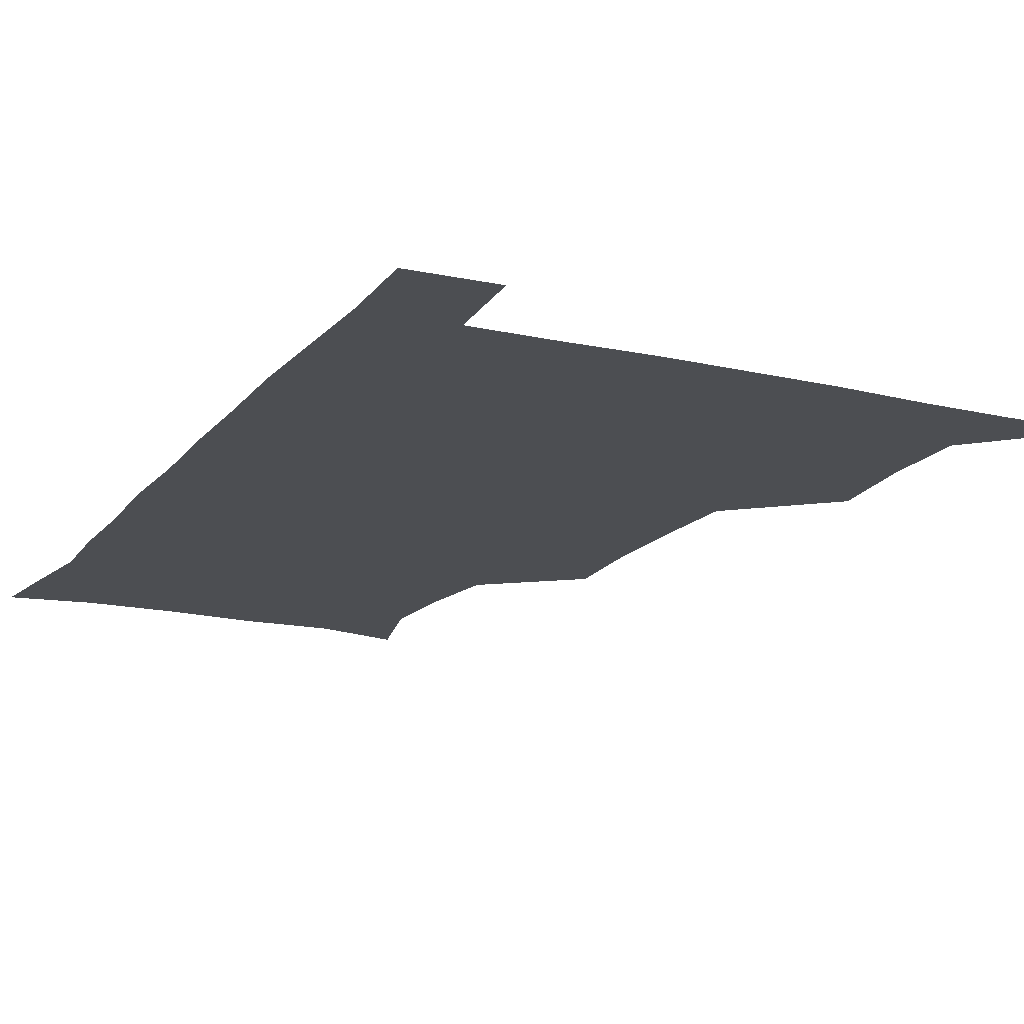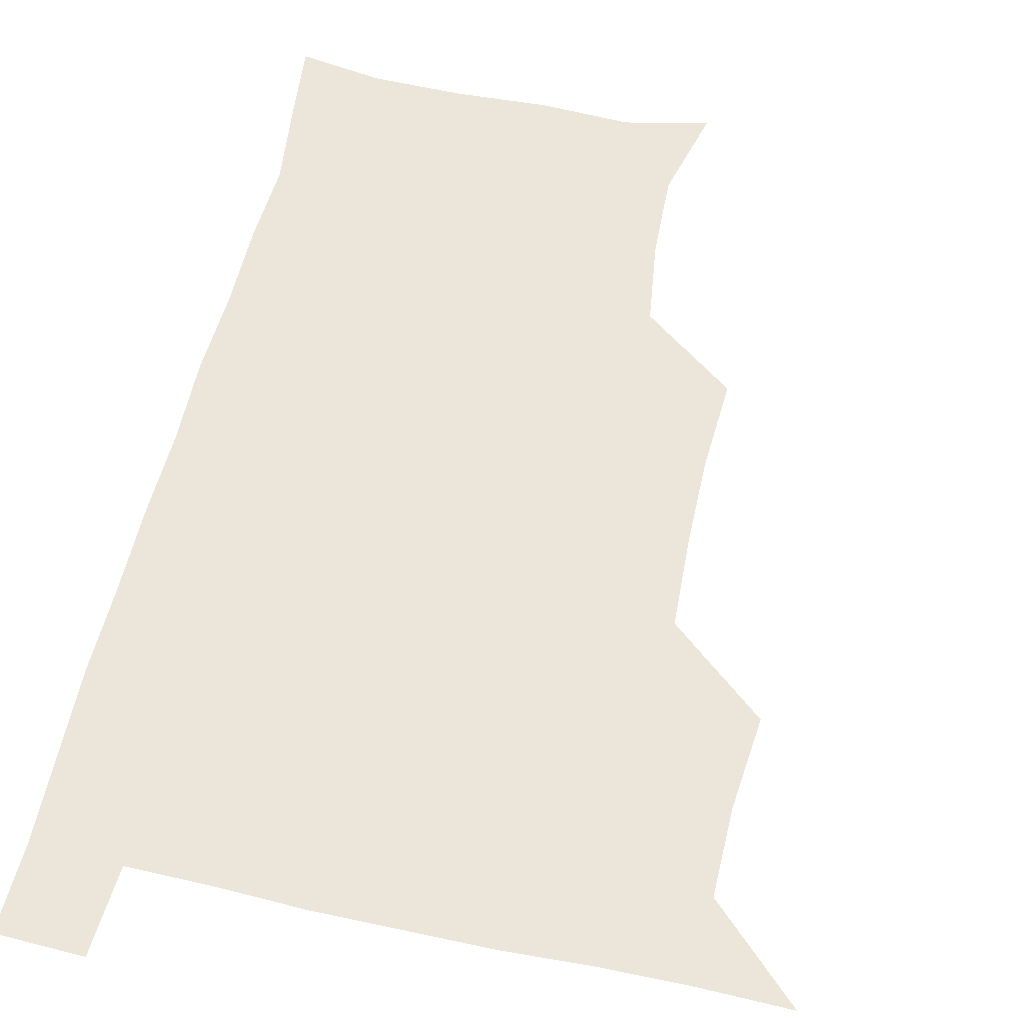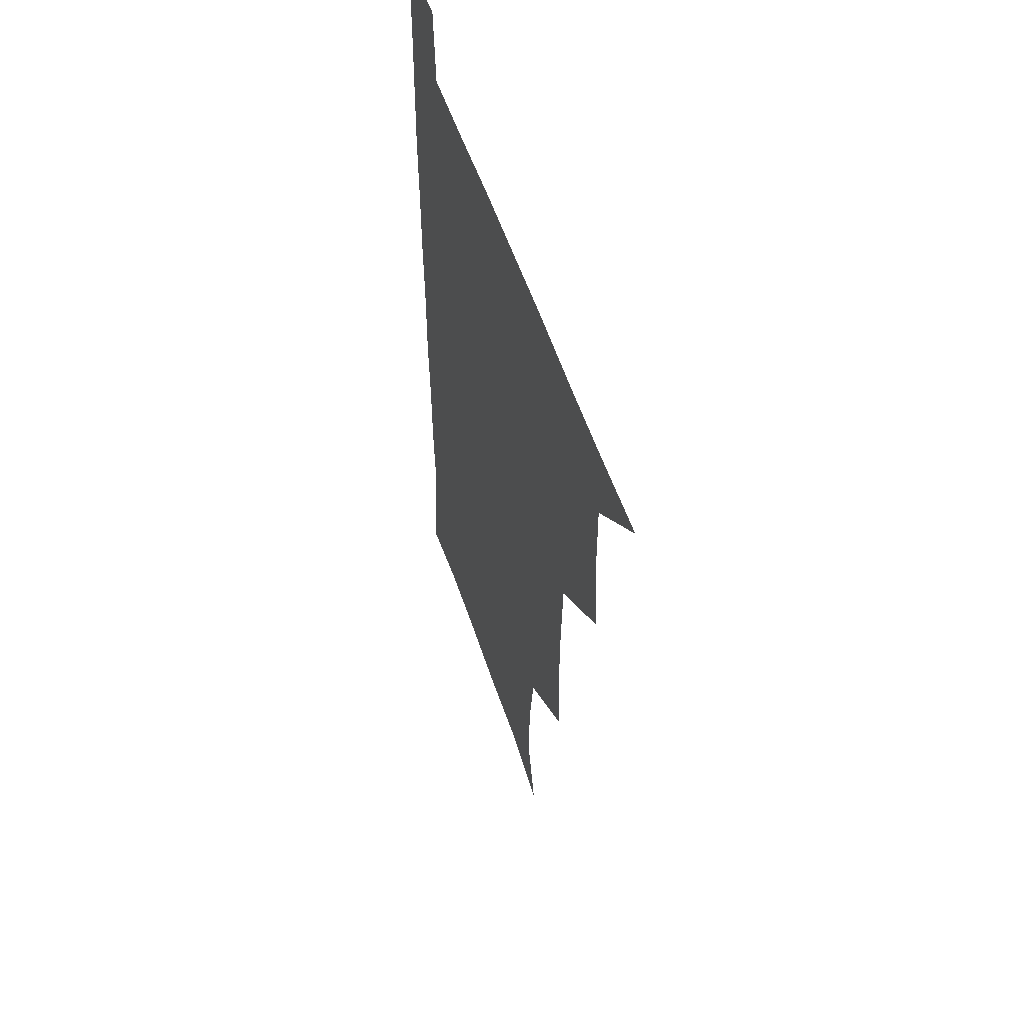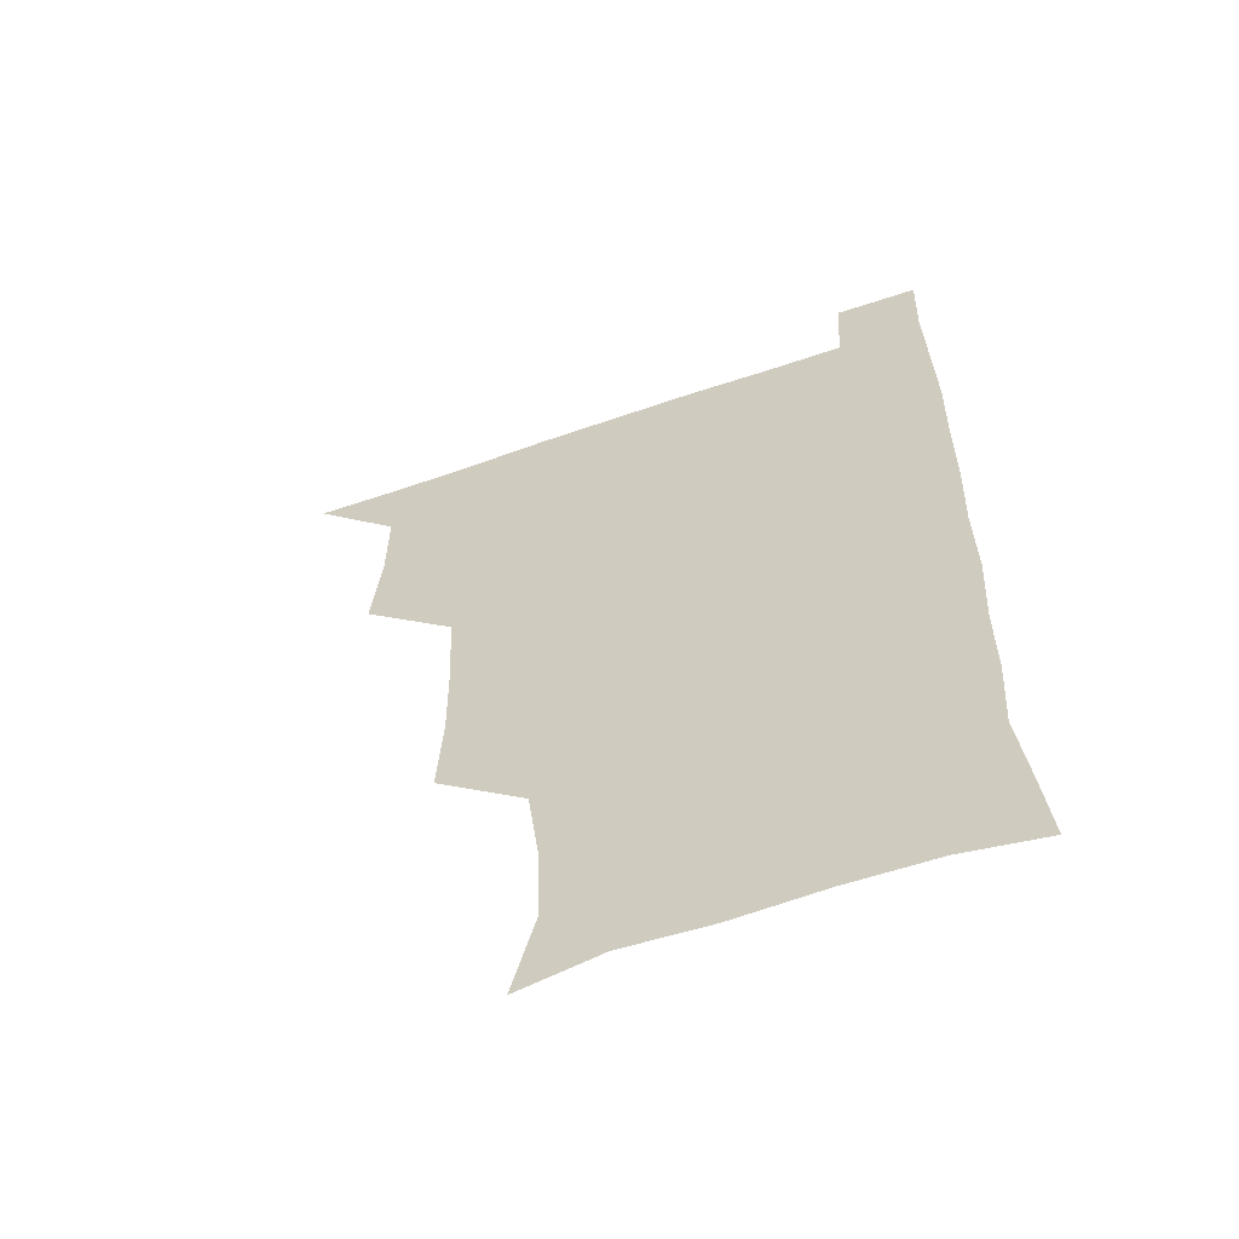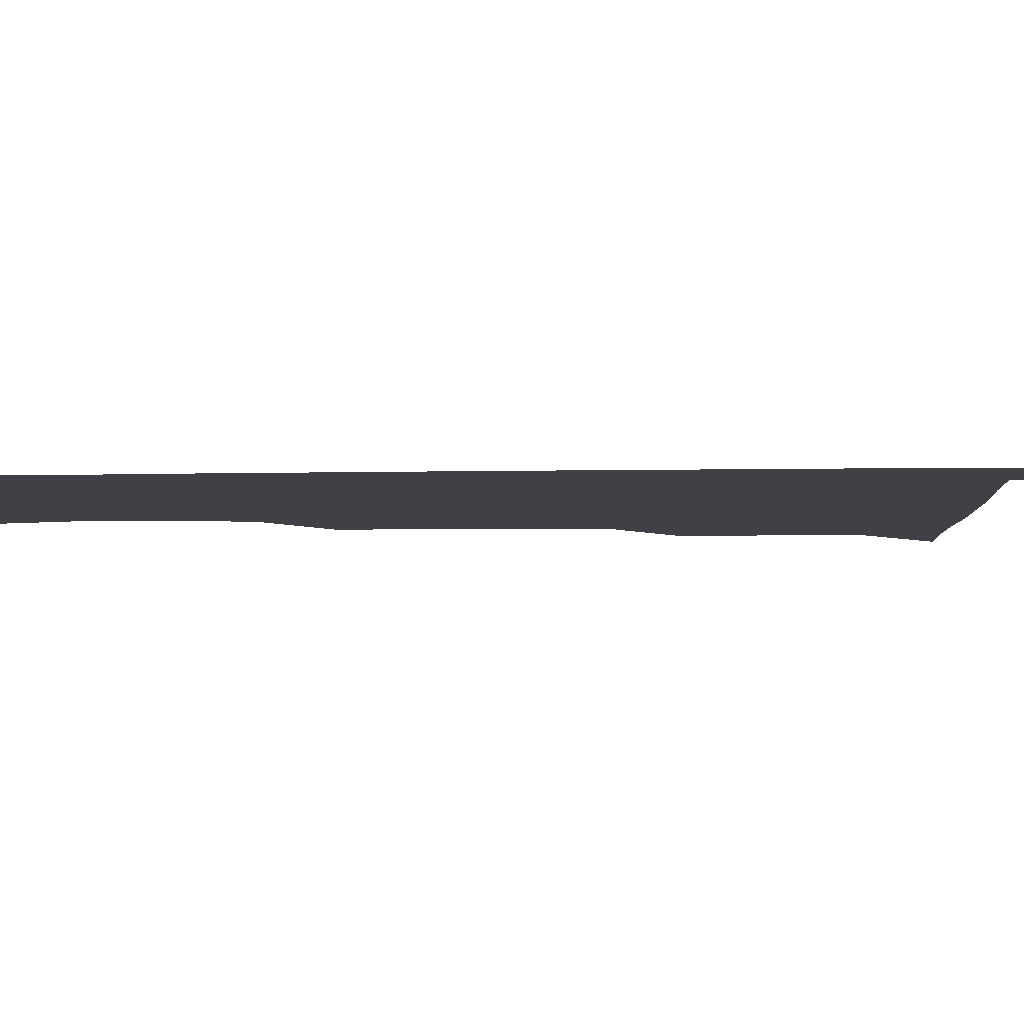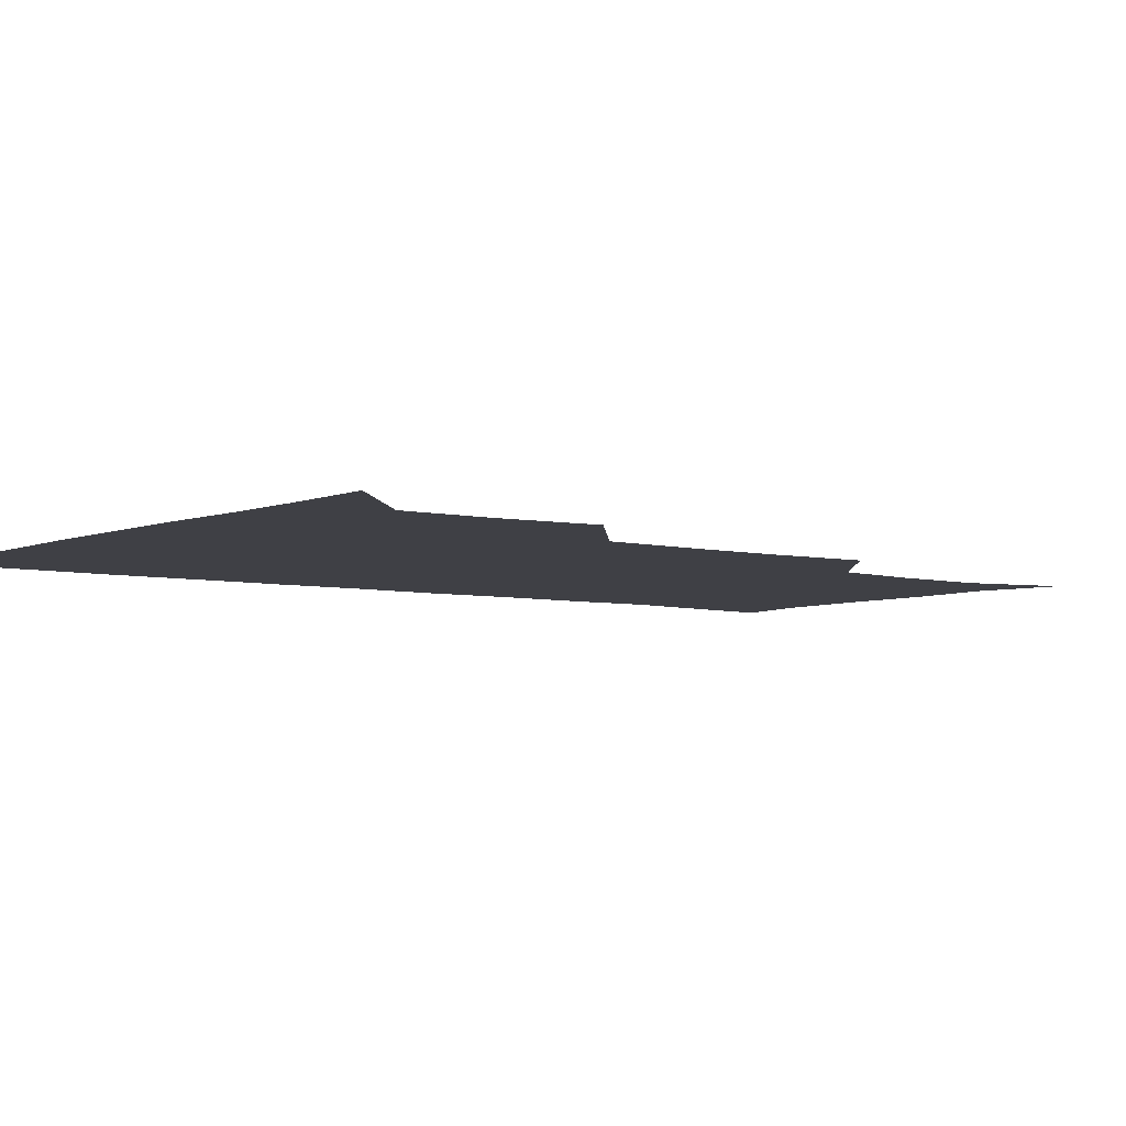
<metadata>
{"format":"obj","ext":"obj","renderer":"f3d","projection":"perspective","resolution":1024,"background":"white","views":[{"elev":-16.6,"azim":154.5,"up":"+Z"},{"elev":57.1,"azim":-167.1,"up":"+Z"},{"elev":54.9,"azim":-108.2,"up":"+Y"},{"elev":-60.0,"azim":19.6,"up":"+Y"},{"elev":-5.7,"azim":93.1,"up":"+Z"},{"elev":-5.2,"azim":-127.4,"up":"+Z"}]}
</metadata>
<code>
v 480.1 540.3 0
v 507.5 446.3 0
v 510.7 478.9 0
v 511 509.9 0
v 512 539.6 0
v 540.8 321.3 0
v 542.6 353.8 0
v 542.3 385.2 0
v 540.8 417.6 0
v 541.8 450.4 0
v 543.6 481.5 0
v 542.8 510.6 0
v 541.8 540 0
v 569.9 203.6 0
v 578.1 236.3 0
v 576.9 266.9 0
v 573 296.5 0
v 574.8 332.7 0
v 574.4 363.1 0
v 573.8 393.1 0
v 573.5 423.2 0
v 573.4 453 0
v 573.6 482.3 0
v 573.3 510.6 0
v 571.1 541.4 0
v 599.2 210.1 0
v 604.2 242.7 0
v 603.6 272.8 0
v 602.9 304.6 0
v 603.5 337.4 0
v 602.7 365.5 0
v 603.1 396.8 0
v 602.6 424.8 0
v 602.3 453.6 0
v 602.5 482.5 0
v 602.1 511 0
v 600.7 541.4 0
v 630.6 208.6 0
v 631.8 245 0
v 631.3 275.8 0
v 631 306.9 0
v 630.8 337 0
v 630.7 366 0
v 630.7 395.7 0
v 630.7 425.8 0
v 630.9 454.2 0
v 631.1 482.6 0
v 631.2 510.9 0
v 630.1 541.6 0
v 663.4 210.1 0
v 660.1 244.6 0
v 658.9 275.7 0
v 658.4 306.6 0
v 658.1 337.1 0
v 658.3 366.4 0
v 658.7 395.2 0
v 659 424.6 0
v 659.4 453.5 0
v 659.4 483.1 0
v 659.9 511.5 0
v 660.4 540.4 0
v 694.5 209.5 0
v 688.6 242.7 0
v 686.7 273.3 0
v 685.9 304.3 0
v 685.8 334.2 0
v 686.9 363 0
v 687 393 0
v 687.5 422.7 0
v 688.1 452.3 0
v 688 482.2 0
v 688.6 511.3 0
v 689.4 540.1 0
v 691.3 571.1 0
v 723.9 204.7 0
v 721.1 232.4 0
v 717.7 263.2 0
v 719.4 291.8 0
v 719.5 322.4 0
v 721.1 352.2 0
v 720.5 383.8 0
v 721.5 414.6 0
v 721.5 446 0
v 722.1 477.2 0
v 721.2 508.8 0
v 720.3 540 0
v 721.2 570 0
f 4 5 1
f 9 10 2
f 2 10 3
f 10 11 3
f 3 11 4
f 11 12 4
f 4 12 5
f 12 13 5
f 17 18 6
f 6 18 7
f 18 19 7
f 7 19 8
f 19 20 8
f 8 20 9
f 20 21 9
f 9 21 10
f 21 22 10
f 10 22 11
f 22 23 11
f 11 23 12
f 23 24 12
f 12 24 13
f 24 25 13
f 14 26 15
f 26 27 15
f 15 27 16
f 27 28 16
f 16 28 17
f 28 29 17
f 17 29 18
f 29 30 18
f 18 30 19
f 30 31 19
f 19 31 20
f 31 32 20
f 20 32 21
f 32 33 21
f 21 33 22
f 33 34 22
f 22 34 23
f 34 35 23
f 23 35 24
f 35 36 24
f 24 36 25
f 36 37 25
f 26 38 27
f 38 39 27
f 27 39 28
f 39 40 28
f 28 40 29
f 40 41 29
f 29 41 30
f 41 42 30
f 30 42 31
f 42 43 31
f 31 43 32
f 43 44 32
f 32 44 33
f 44 45 33
f 33 45 34
f 45 46 34
f 34 46 35
f 46 47 35
f 35 47 36
f 47 48 36
f 36 48 37
f 48 49 37
f 38 50 39
f 50 51 39
f 39 51 40
f 51 52 40
f 40 52 41
f 52 53 41
f 41 53 42
f 53 54 42
f 42 54 43
f 54 55 43
f 43 55 44
f 55 56 44
f 44 56 45
f 56 57 45
f 45 57 46
f 57 58 46
f 46 58 47
f 58 59 47
f 47 59 48
f 59 60 48
f 48 60 49
f 60 61 49
f 50 62 51
f 62 63 51
f 51 63 52
f 63 64 52
f 52 64 53
f 64 65 53
f 53 65 54
f 65 66 54
f 54 66 55
f 66 67 55
f 55 67 56
f 67 68 56
f 56 68 57
f 68 69 57
f 57 69 58
f 69 70 58
f 58 70 59
f 70 71 59
f 59 71 60
f 71 72 60
f 60 72 61
f 72 73 61
f 62 75 63
f 75 76 63
f 63 76 64
f 76 77 64
f 64 77 65
f 77 78 65
f 65 78 66
f 78 79 66
f 66 79 67
f 79 80 67
f 67 80 68
f 80 81 68
f 68 81 69
f 81 82 69
f 69 82 70
f 82 83 70
f 70 83 71
f 83 84 71
f 71 84 72
f 84 85 72
f 72 85 73
f 85 86 73
f 73 86 74
f 86 87 74

</code>
